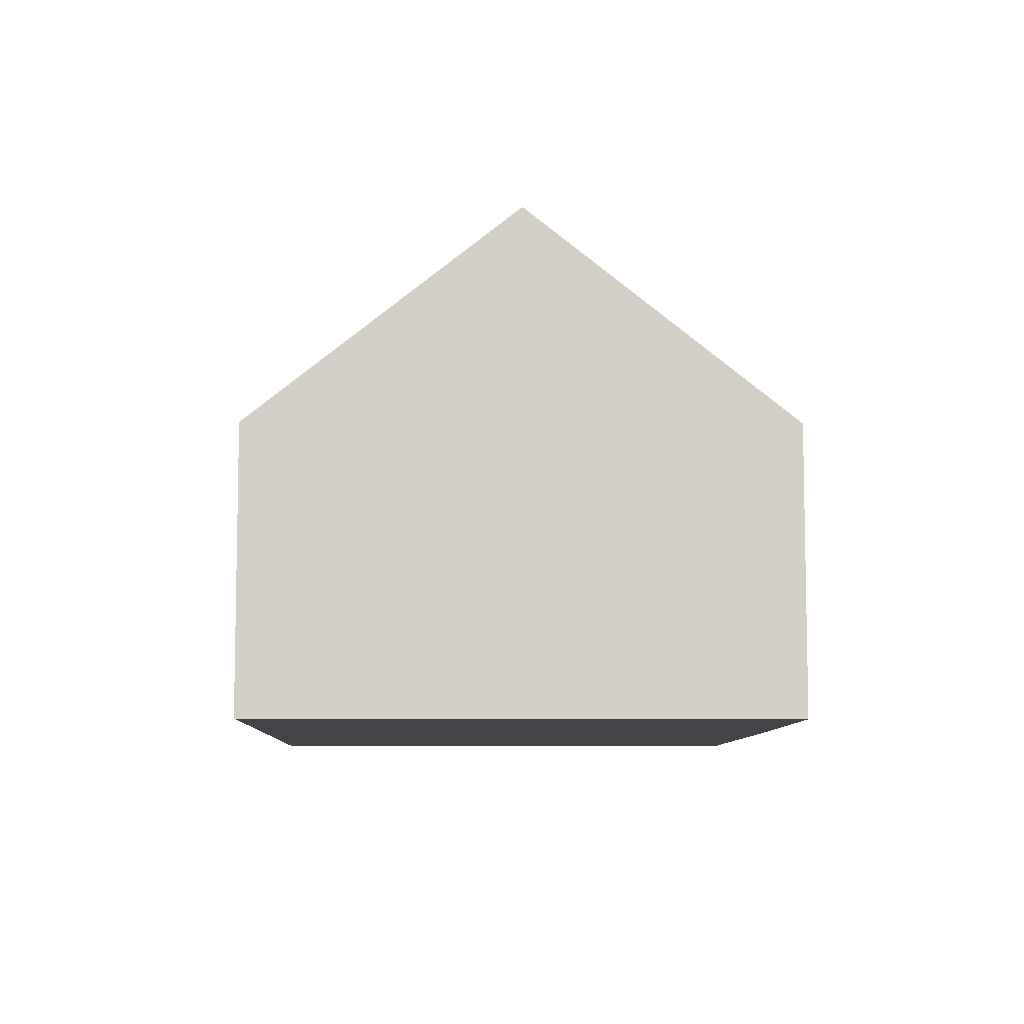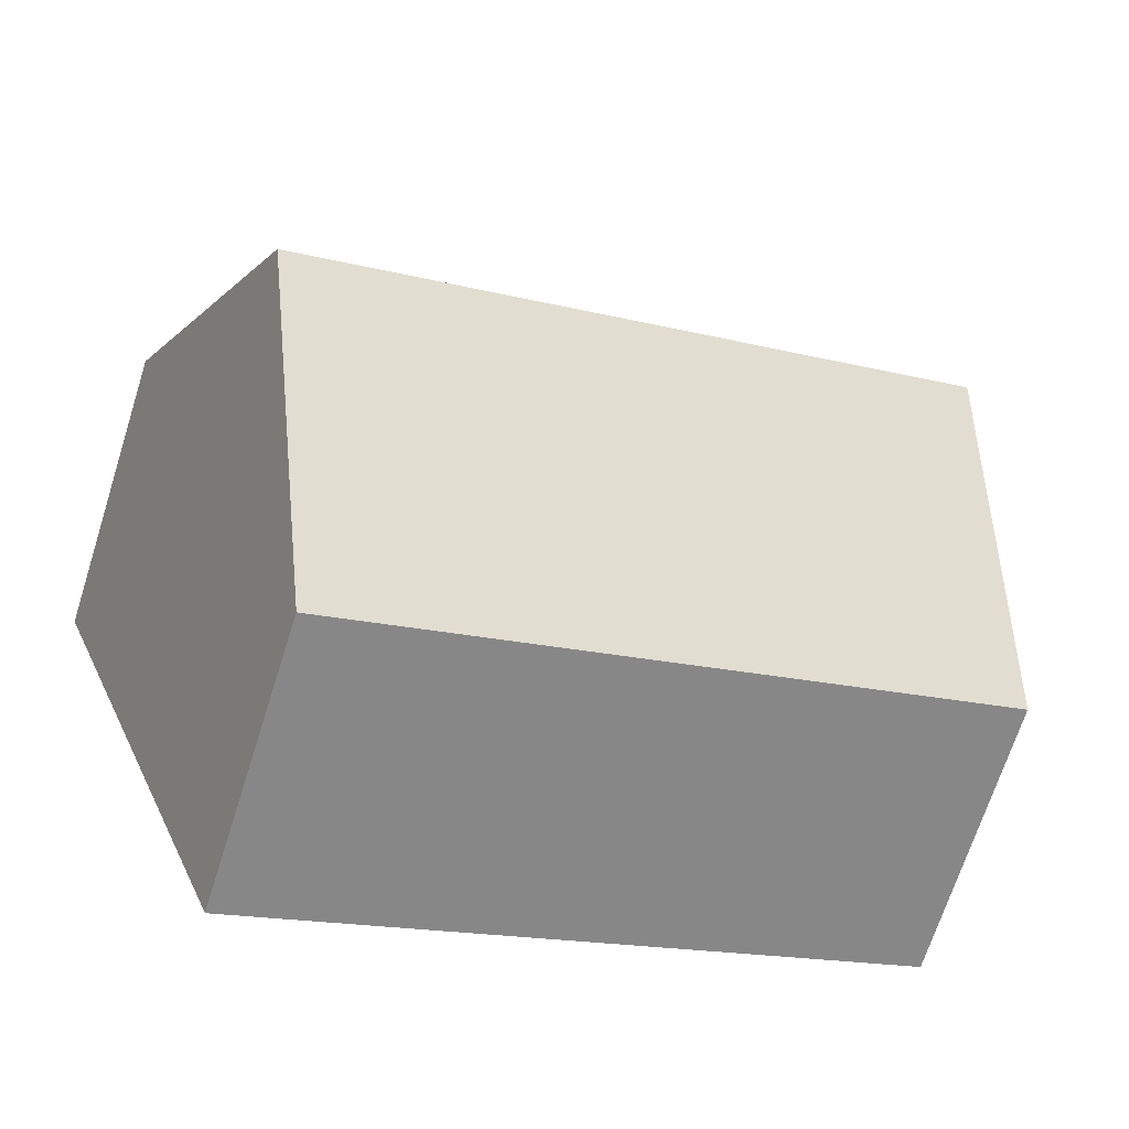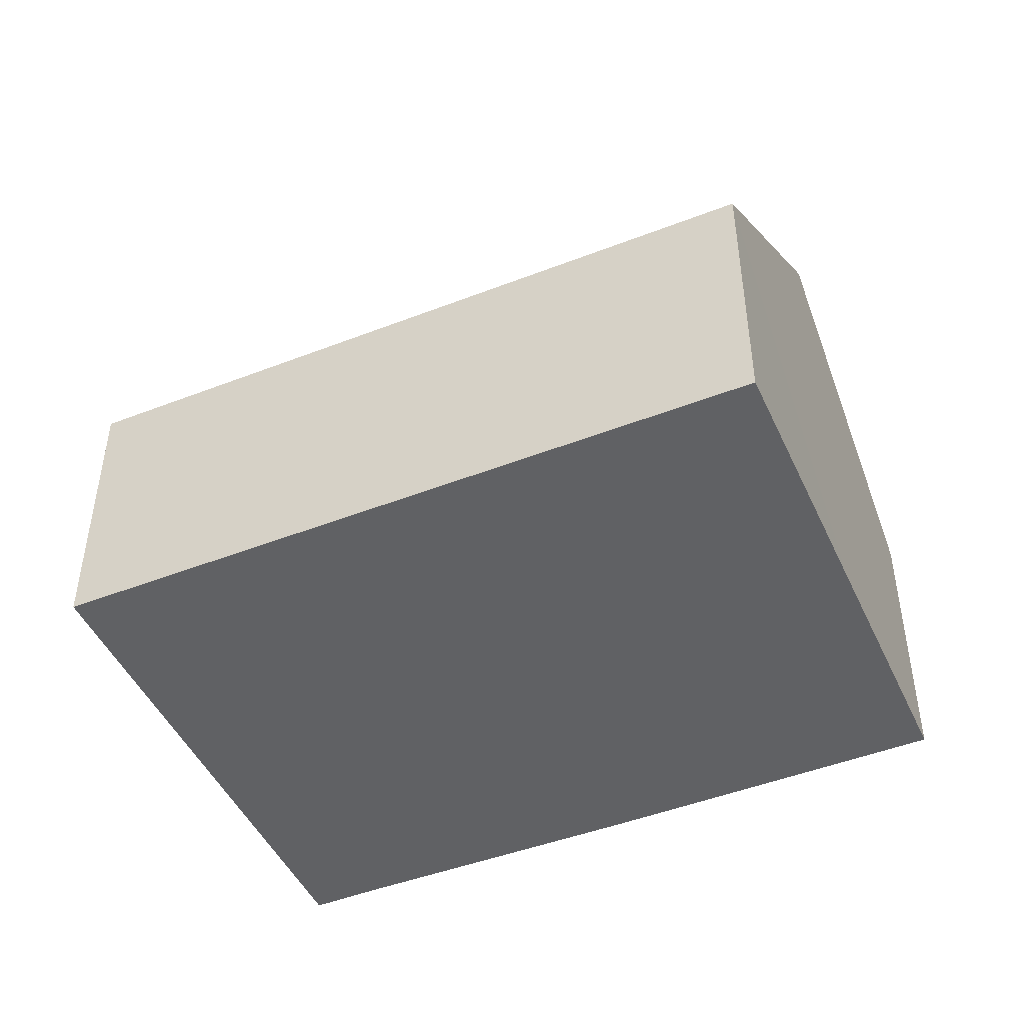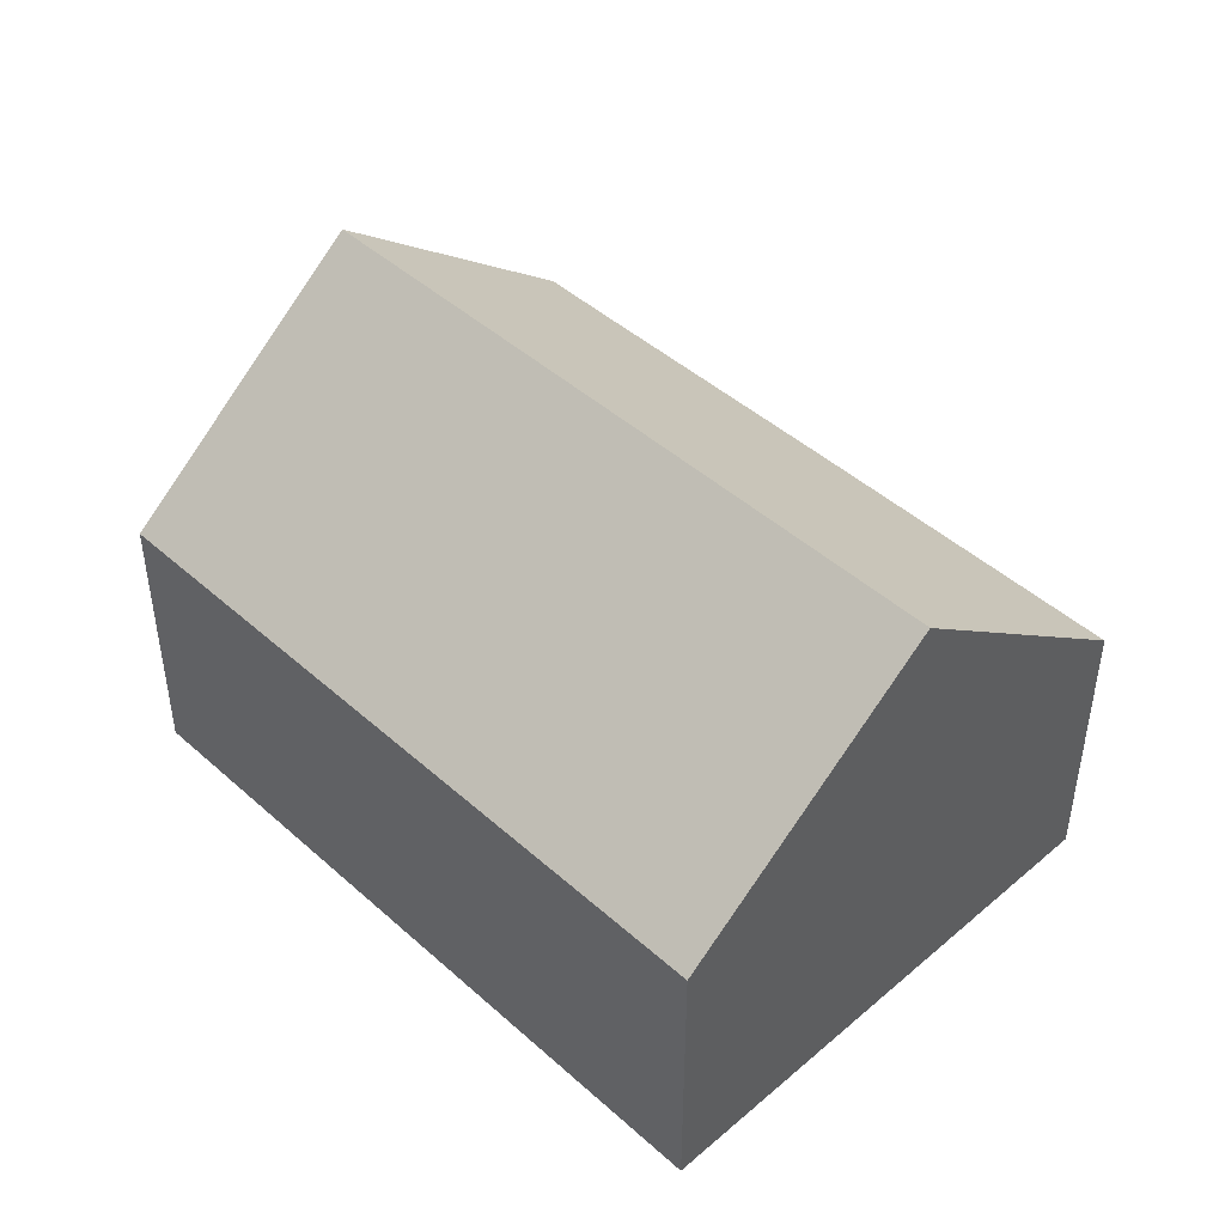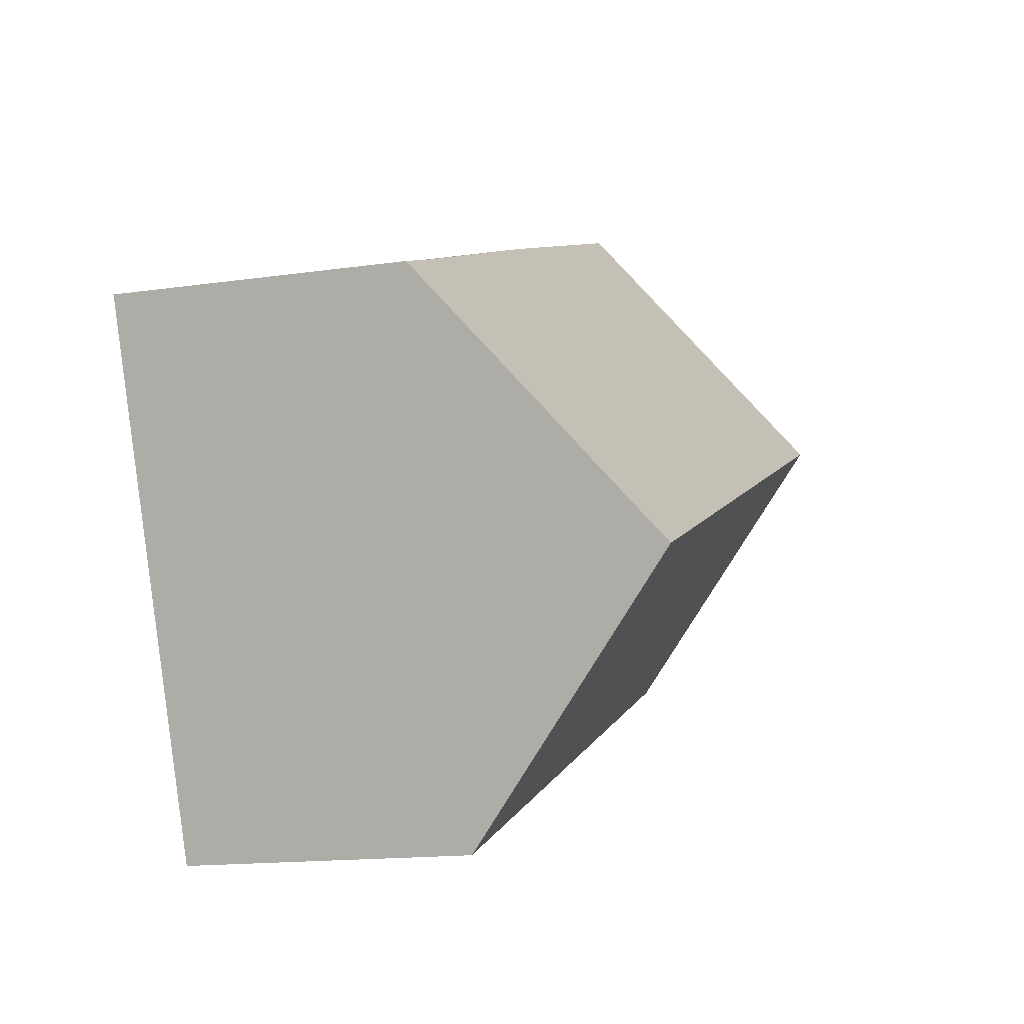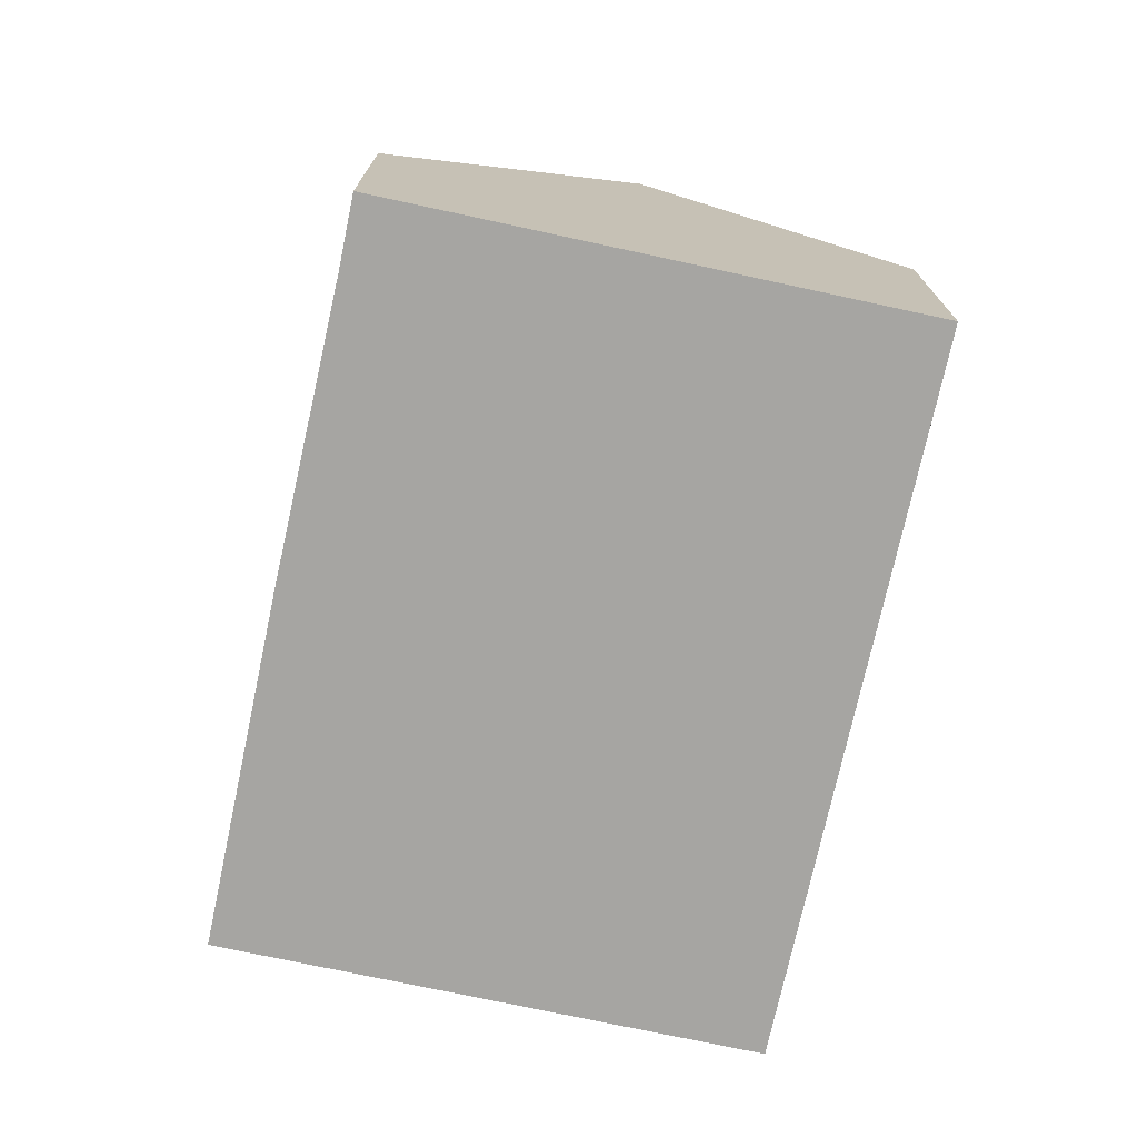
<metadata>
{"format":"obj","ext":"obj","renderer":"f3d","projection":"perspective","resolution":1024,"background":"white","views":[{"elev":-8.1,"azim":-69.4,"up":"+Y"},{"elev":-69.5,"azim":162.3,"up":"+Z"},{"elev":-47.0,"azim":-134.1,"up":"+Y"},{"elev":45.8,"azim":-112.3,"up":"+Y"},{"elev":-15.3,"azim":107.1,"up":"+Z"},{"elev":-73.8,"azim":99.9,"up":"+Y"}]}
</metadata>
<code>
v  11.95 7.66 -0.337
v  12.46 4.401 3.915
v  13.51 4.395 3.498
v  8.215 4.364 5.689
v  1.573 7.66 3.876
v  3.138 4.375 7.734
v  0 4.359 2.669e-16
v  10.38 4.359 -4.213
v  3.138 -4.736e-16 7.734
v  1.573 -2.373e-16 3.876
v  0 0 0
v  8.215 -3.484e-16 5.689
v  12.46 -2.397e-16 3.915
v  13.51 -2.142e-16 3.498
v  11.95 2.064e-17 -0.337
v  10.38 2.58e-16 -4.213
g defaultobject
f 1 2 3
f 2 1 4
f 4 1 5
f 4 5 6
f 7 1 8
f 1 7 5
f 7 6 5
f 6 7 9
f 9 7 10
f 10 7 11
f 9 4 6
f 4 9 12
f 4 12 13
f 13 2 4
f 13 3 2
f 3 13 14
f 14 1 3
f 1 14 8
f 8 14 15
f 8 15 16
f 16 7 8
f 7 16 11
f 13 15 14
f 15 13 12
f 15 12 9
f 15 9 16
f 16 9 10
f 16 10 11

</code>
